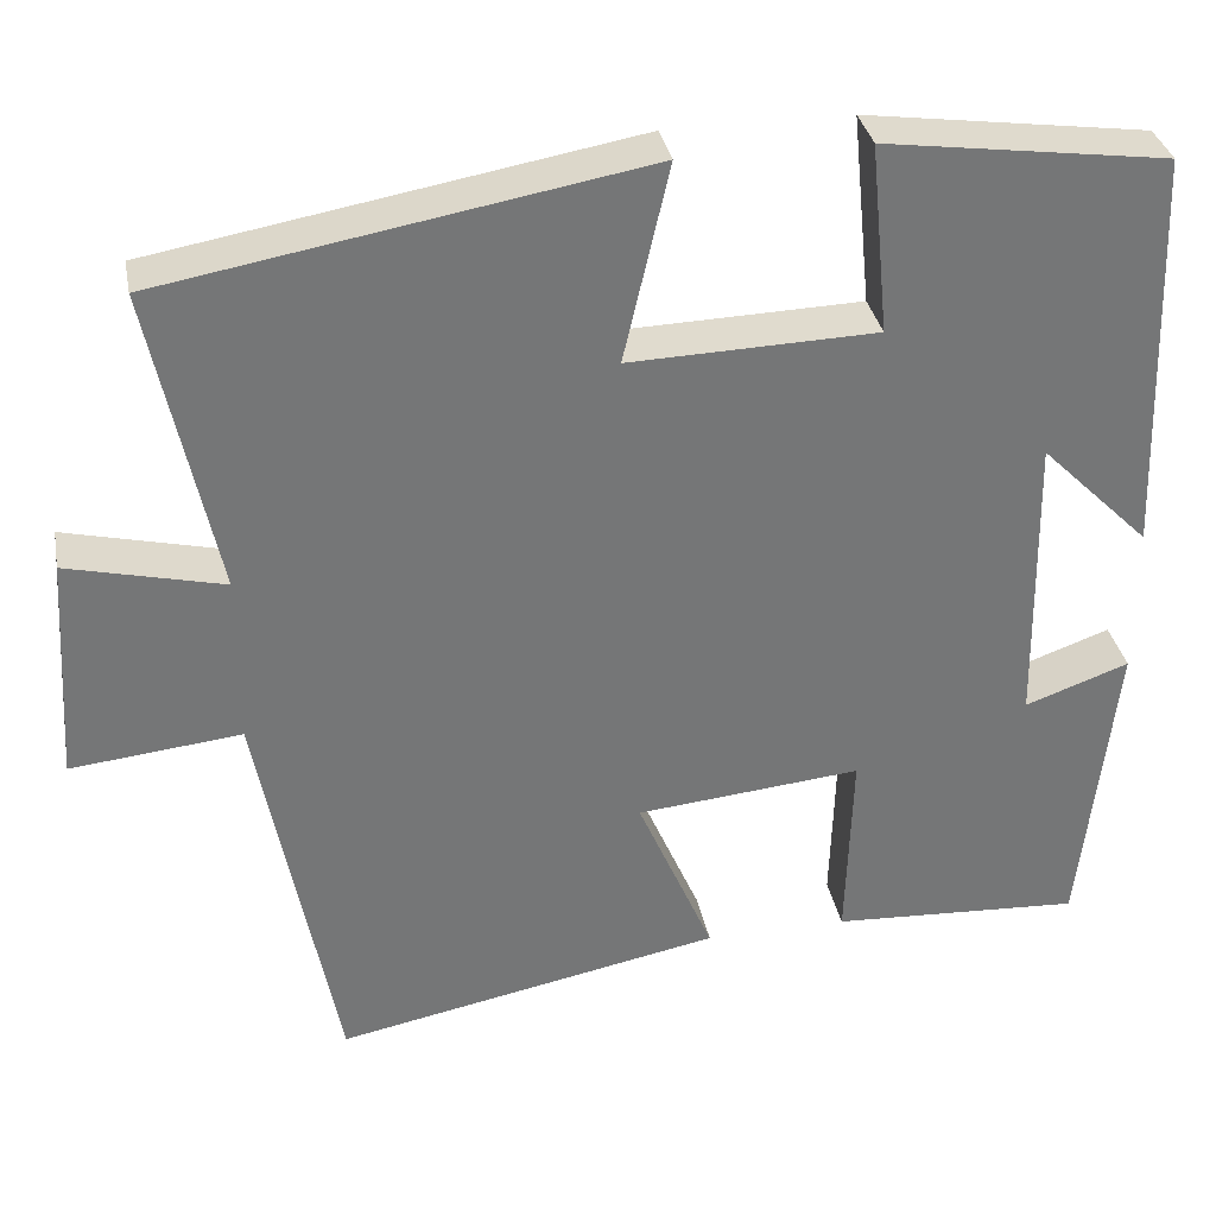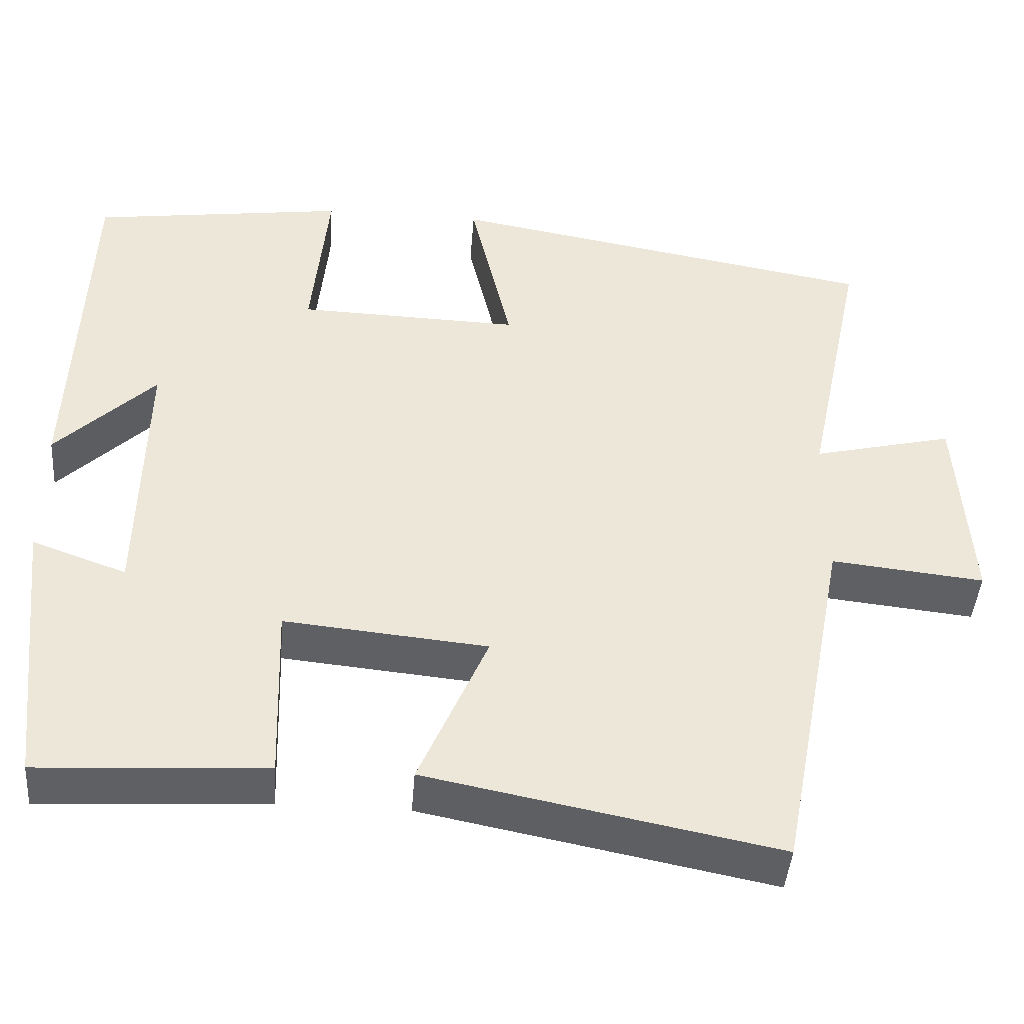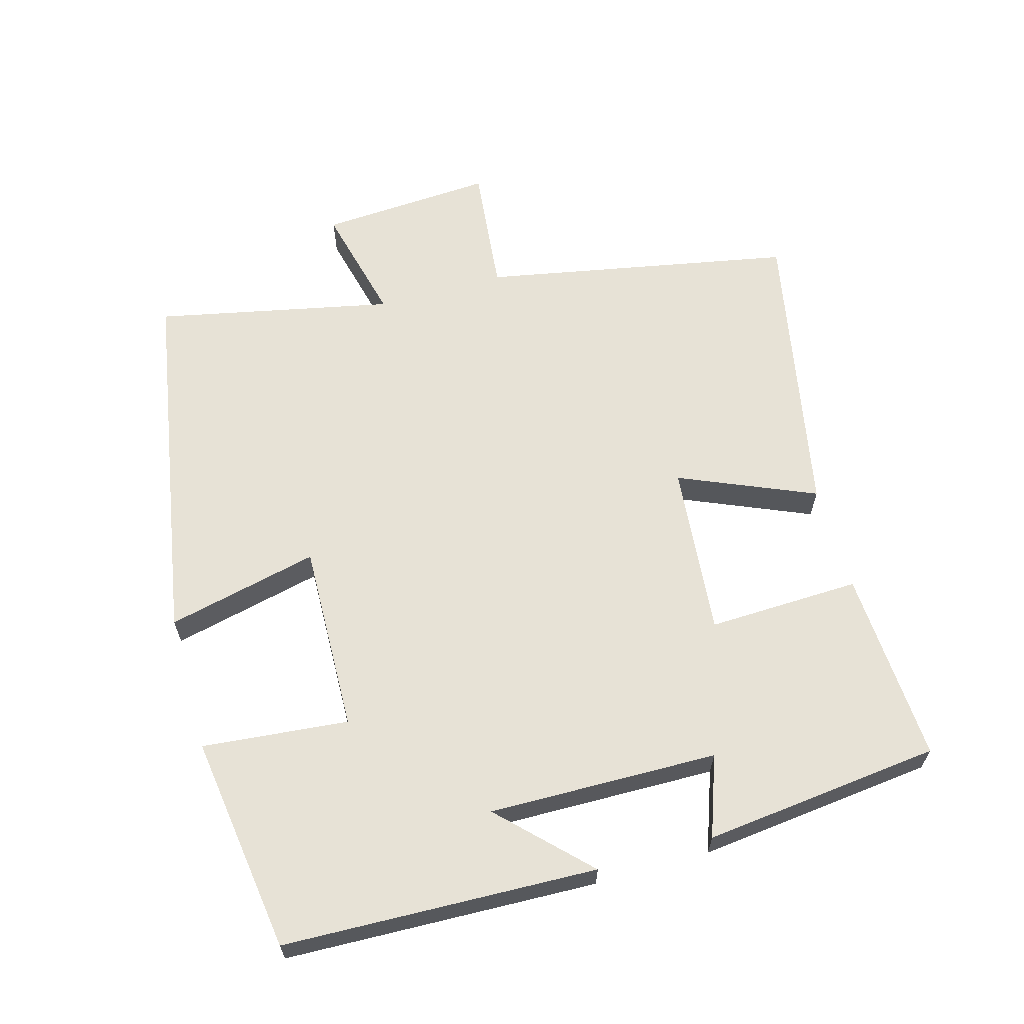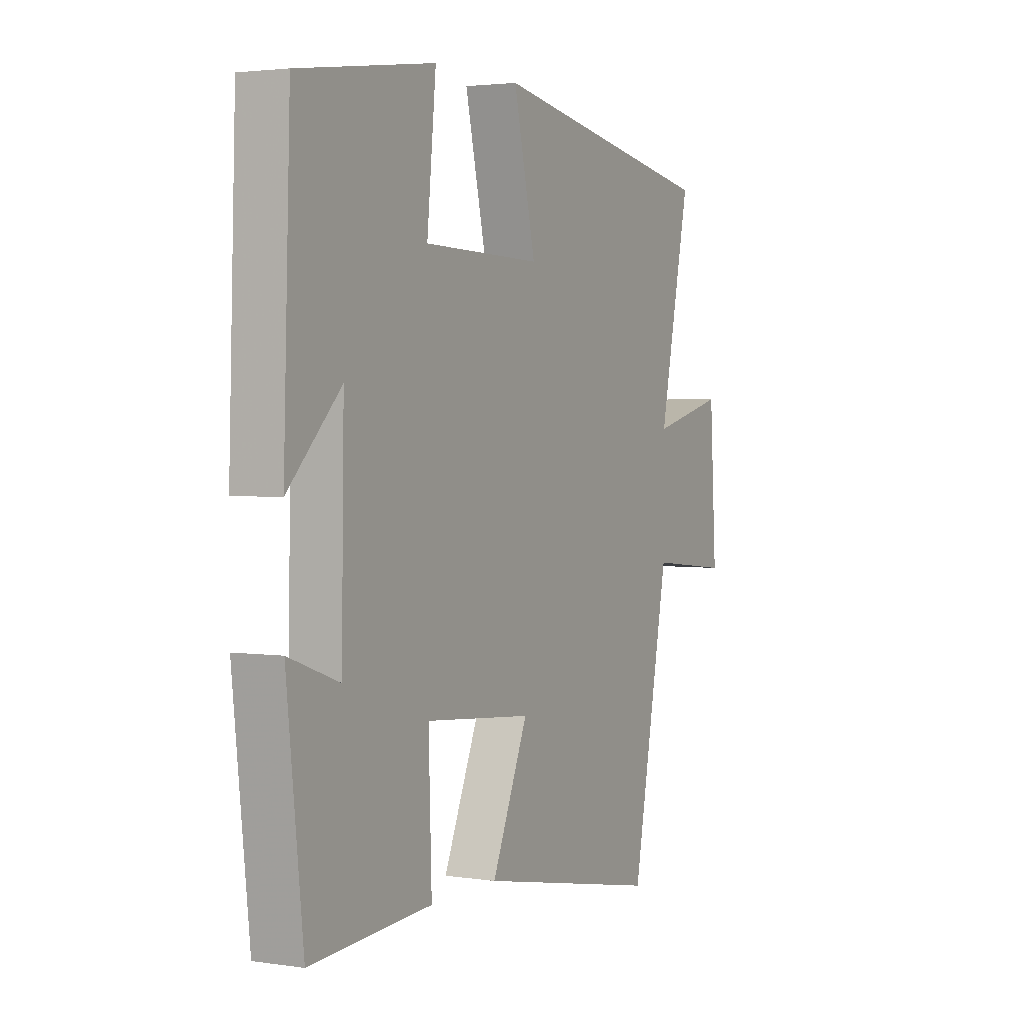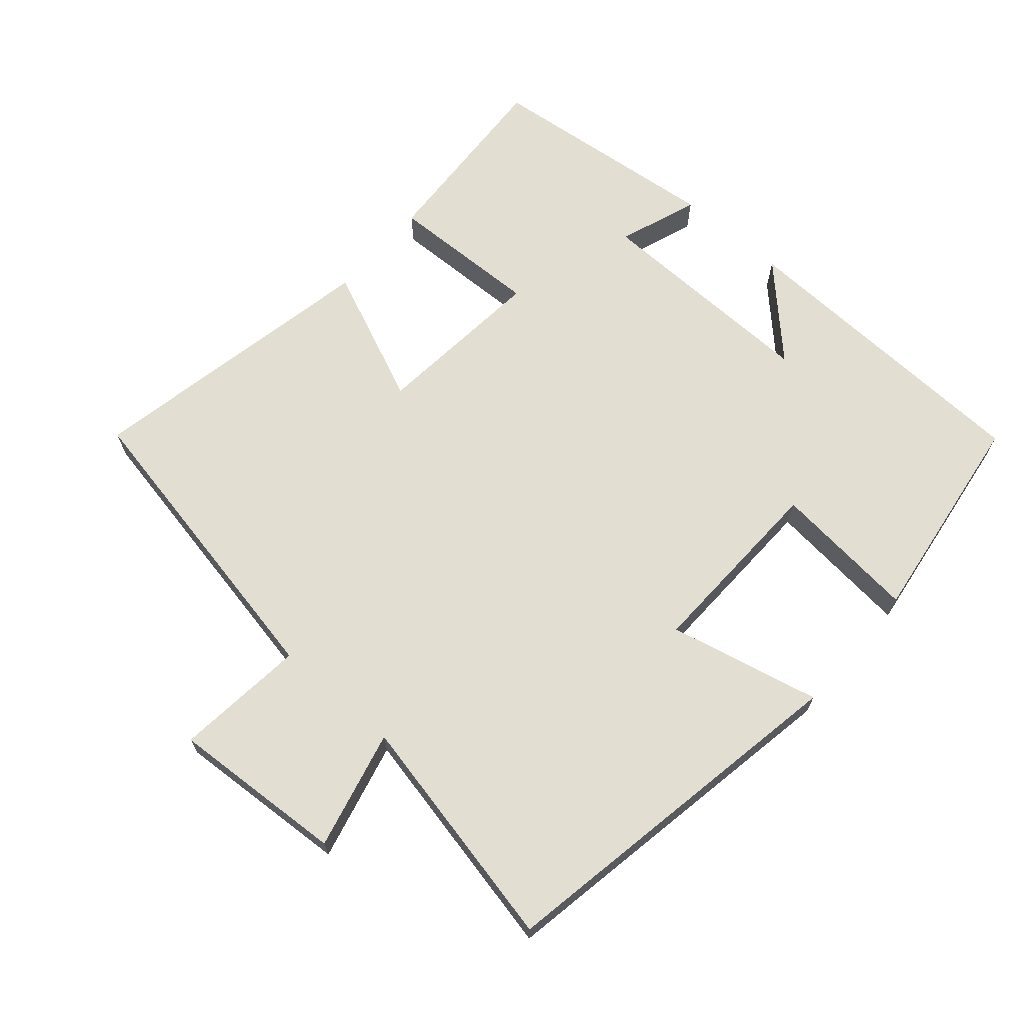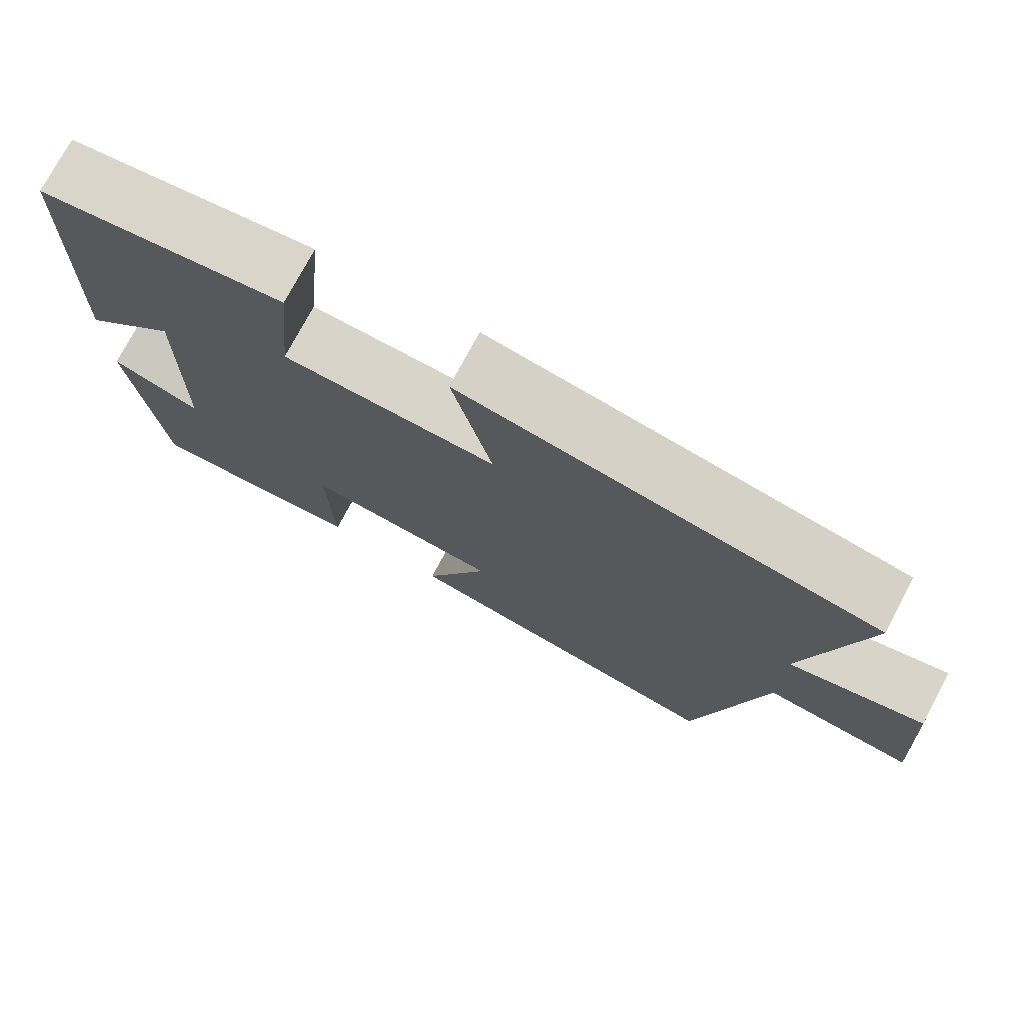
<metadata>
{"format":"obj","ext":"obj","renderer":"f3d","projection":"perspective","resolution":1024,"background":"white","views":[{"elev":33.7,"azim":-10.8,"up":"+Z"},{"elev":-43.5,"azim":175.6,"up":"+Z"},{"elev":63.0,"azim":74.2,"up":"+Y"},{"elev":2.8,"azim":117.5,"up":"+Z"},{"elev":67.6,"azim":-49.0,"up":"+Y"},{"elev":75.2,"azim":-152.1,"up":"+Z"}]}
</metadata>
<code>
v -0.573 0.07 0.406
v -0.037 0.07 0.5
v -0.088 0.07 0.279
v 0.188 0.07 0.287
v 0.167 0.07 0.5
v 0.484 0.07 0.456
v 0.5 0.07 0
v 0.377 0.07 0.122
v 0.383 0.07 -0.212
v 0.5 0.07 -0.17
v 0.462 0.07 -0.516
v 0.18 0.07 -0.5
v 0.187 0.07 -0.278
v -0.065 0.07 -0.302
v 0.02 0.07 -0.5
v -0.413 0.07 -0.585
v -0.5 0.07 -0.132
v -0.69 0.07 -0.152
v -0.674 0.07 0.102
v -0.5 0.07 0.06
v -0.573 0 0.406
v -0.037 0 0.5
v -0.088 0 0.279
v 0.188 0 0.287
v 0.167 0 0.5
v 0.484 0 0.456
v 0.5 0 0
v 0.377 0 0.122
v 0.383 0 -0.212
v 0.5 0 -0.17
v 0.462 0 -0.516
v 0.18 0 -0.5
v 0.187 0 -0.278
v -0.065 0 -0.302
v 0.02 0 -0.5
v -0.413 0 -0.585
v -0.5 0 -0.132
v -0.69 0 -0.152
v -0.674 0 0.102
v -0.5 0 0.06
f 17 18 19 20
f 16 17 20
f 15 16 20
f 14 15 20
f 13 14 20 1
f 11 12 13
f 9 10 11
f 9 11 13 1
f 5 6 7 8
f 4 5 8 9
f 3 4 9
f 1 2 3
f 1 3 9
f 40 39 38 37
f 40 37 36
f 40 36 35
f 40 35 34
f 21 40 34 33
f 33 32 31
f 31 30 29
f 21 33 31 29
f 28 27 26 25
f 29 28 25 24
f 29 24 23
f 23 22 21
f 29 23 21
f 1 21 22 2
f 2 22 23 3
f 3 23 24 4
f 4 24 25 5
f 5 25 26 6
f 6 26 27 7
f 7 27 28 8
f 8 28 29 9
f 9 29 30 10
f 10 30 31 11
f 11 31 32 12
f 12 32 33 13
f 13 33 34 14
f 14 34 35 15
f 15 35 36 16
f 16 36 37 17
f 17 37 38 18
f 18 38 39 19
f 19 39 40 20
f 20 40 21 1

</code>
